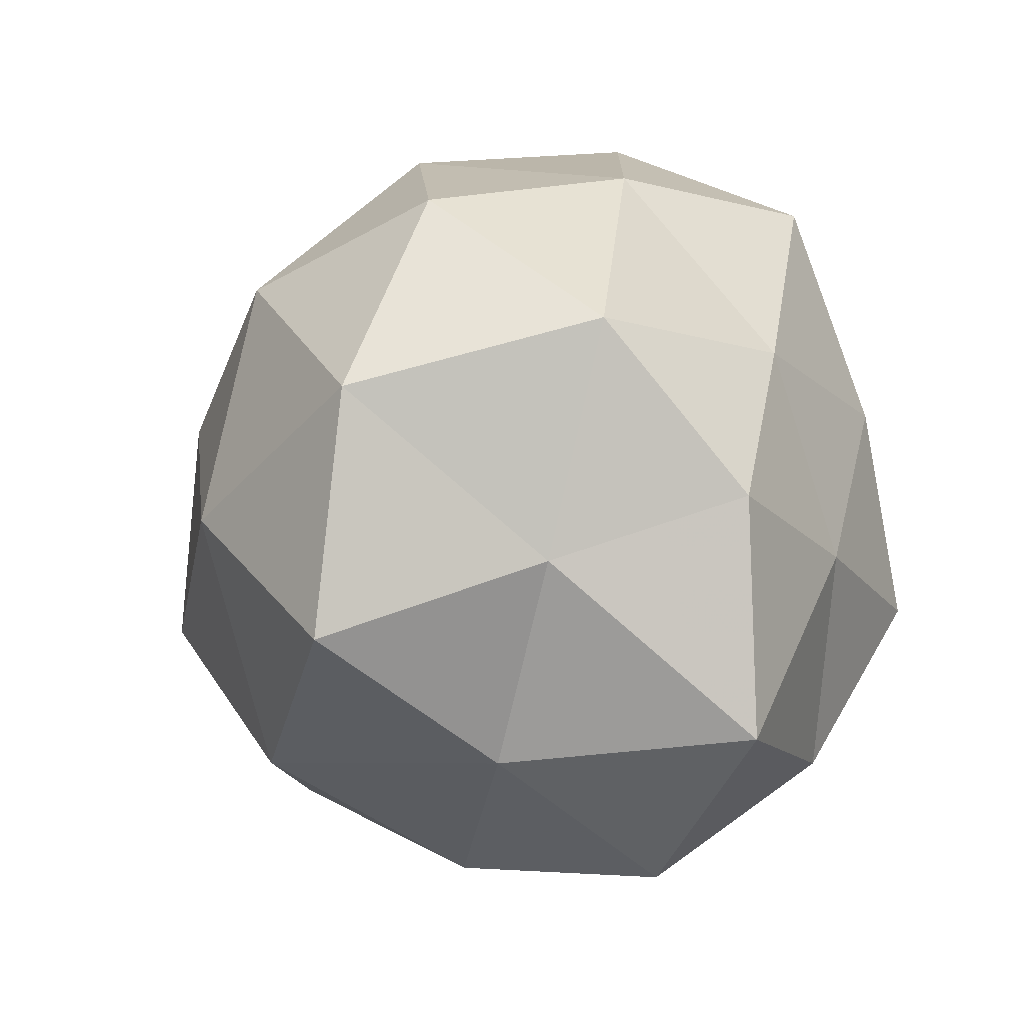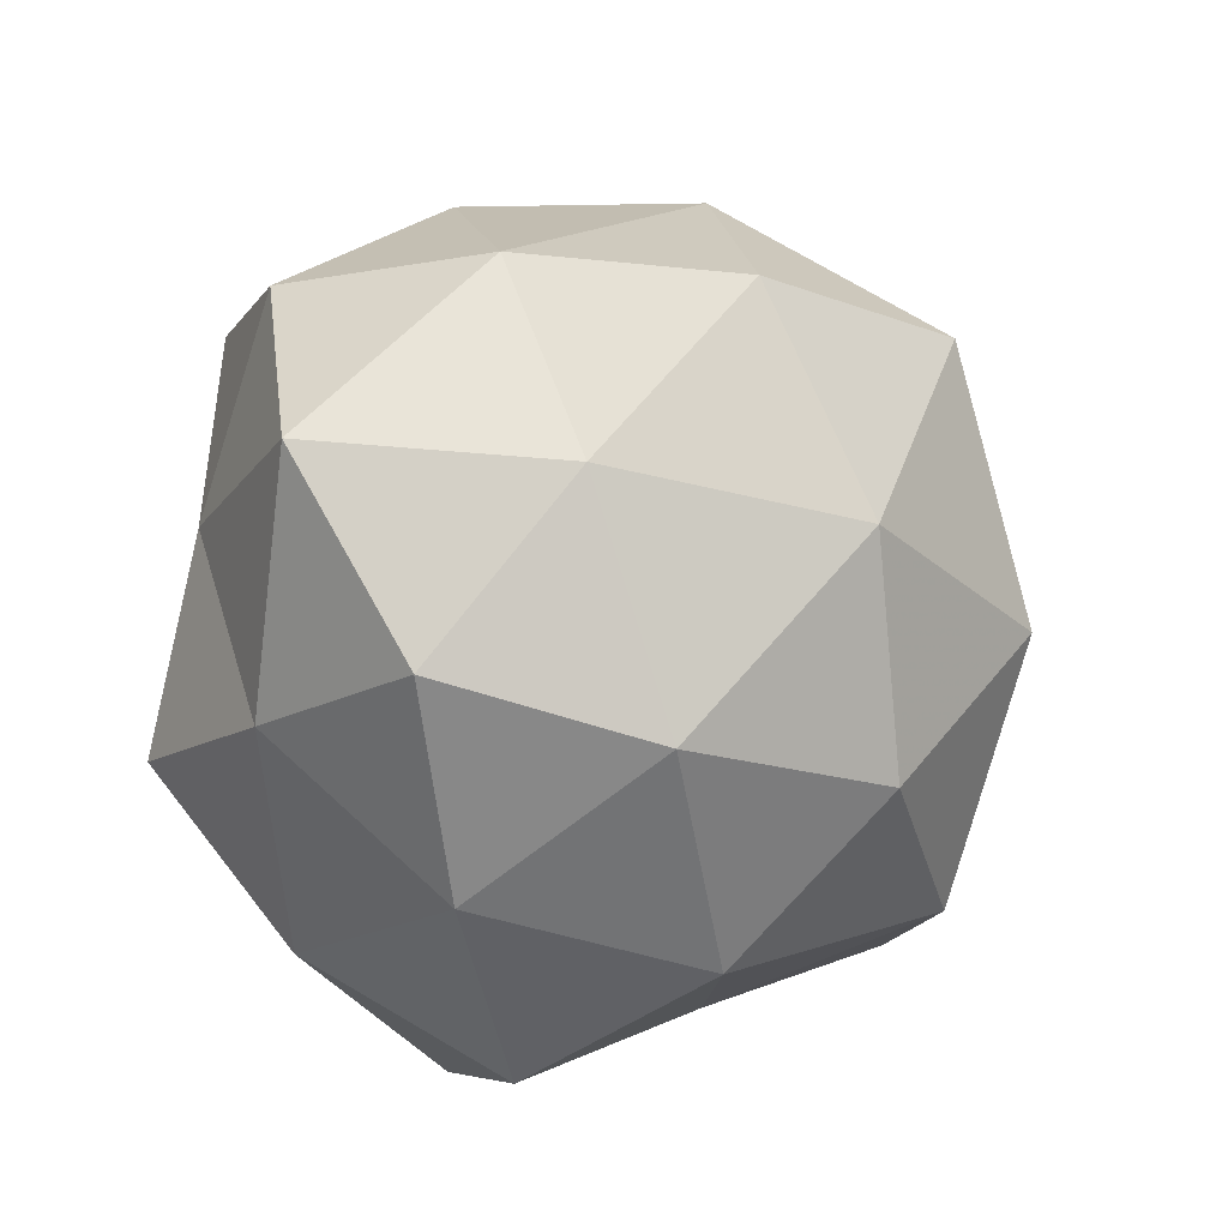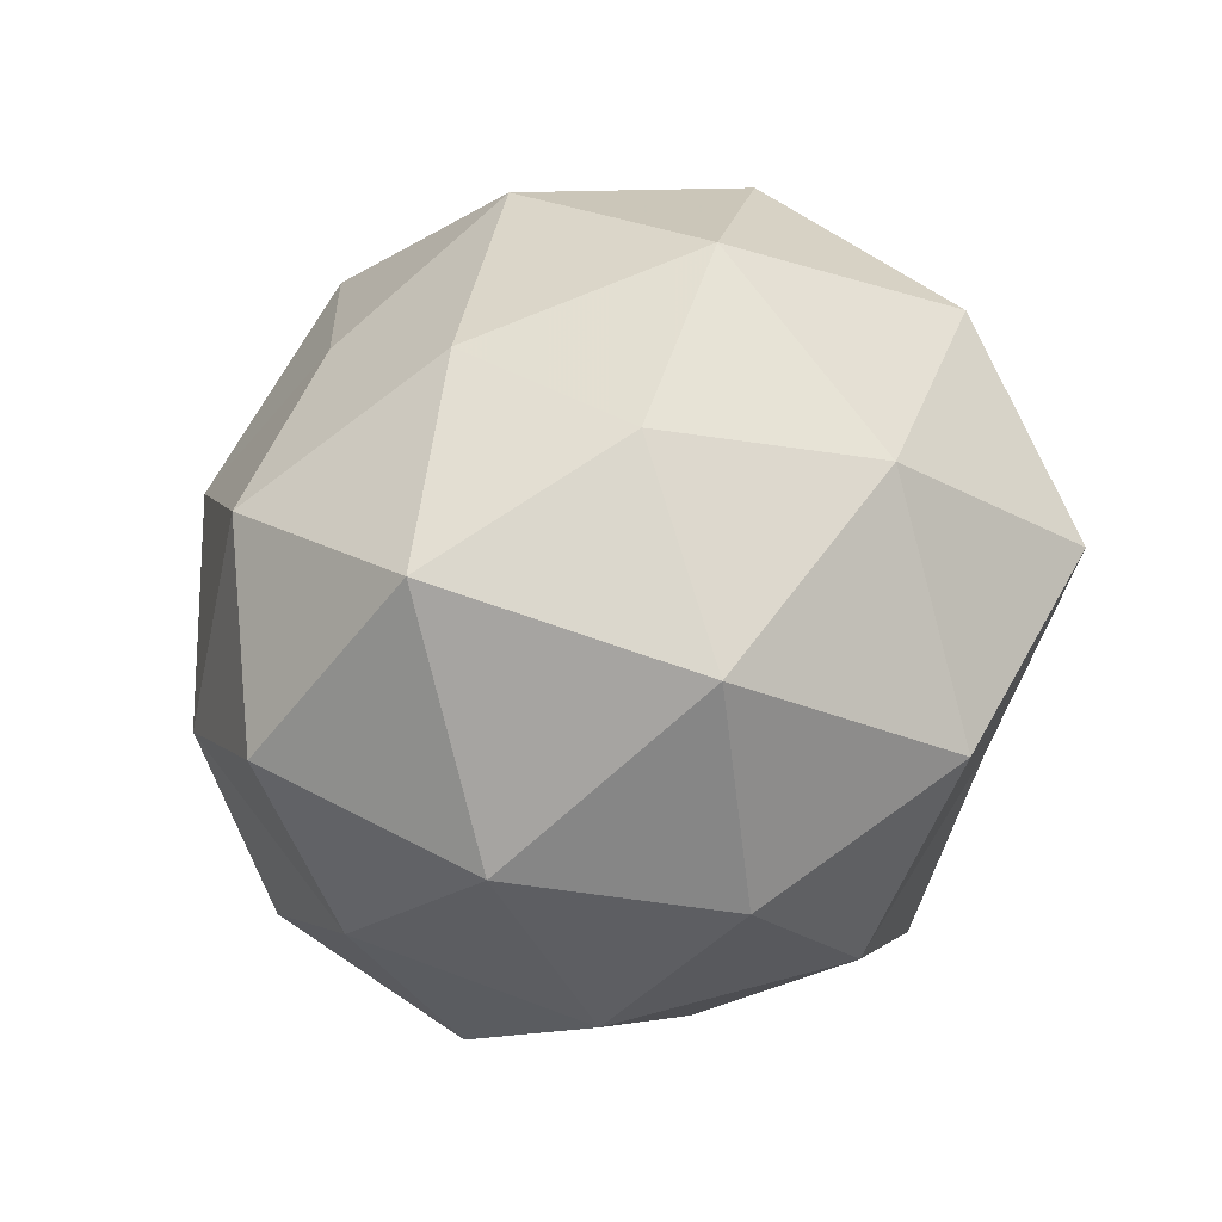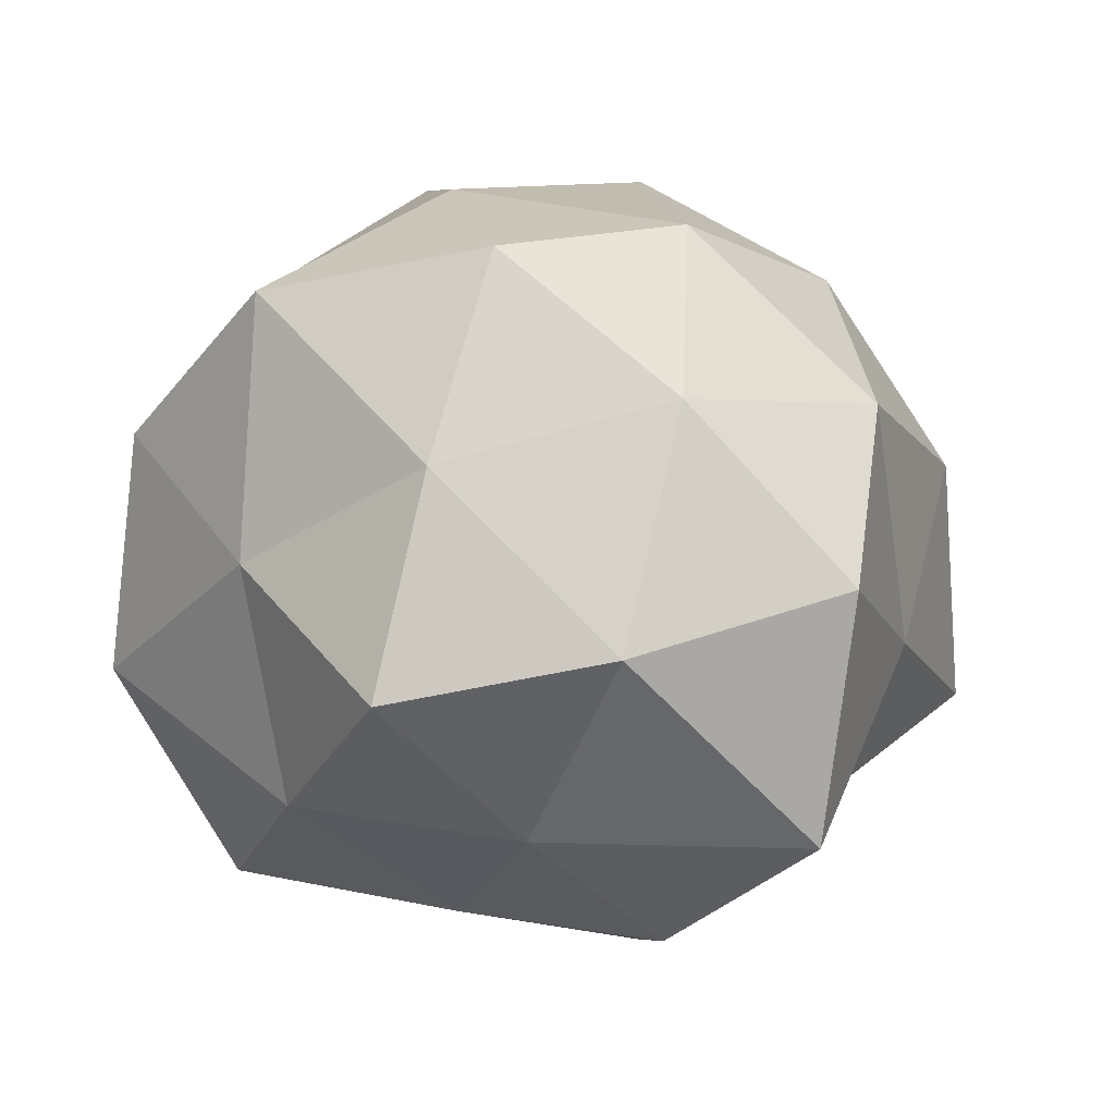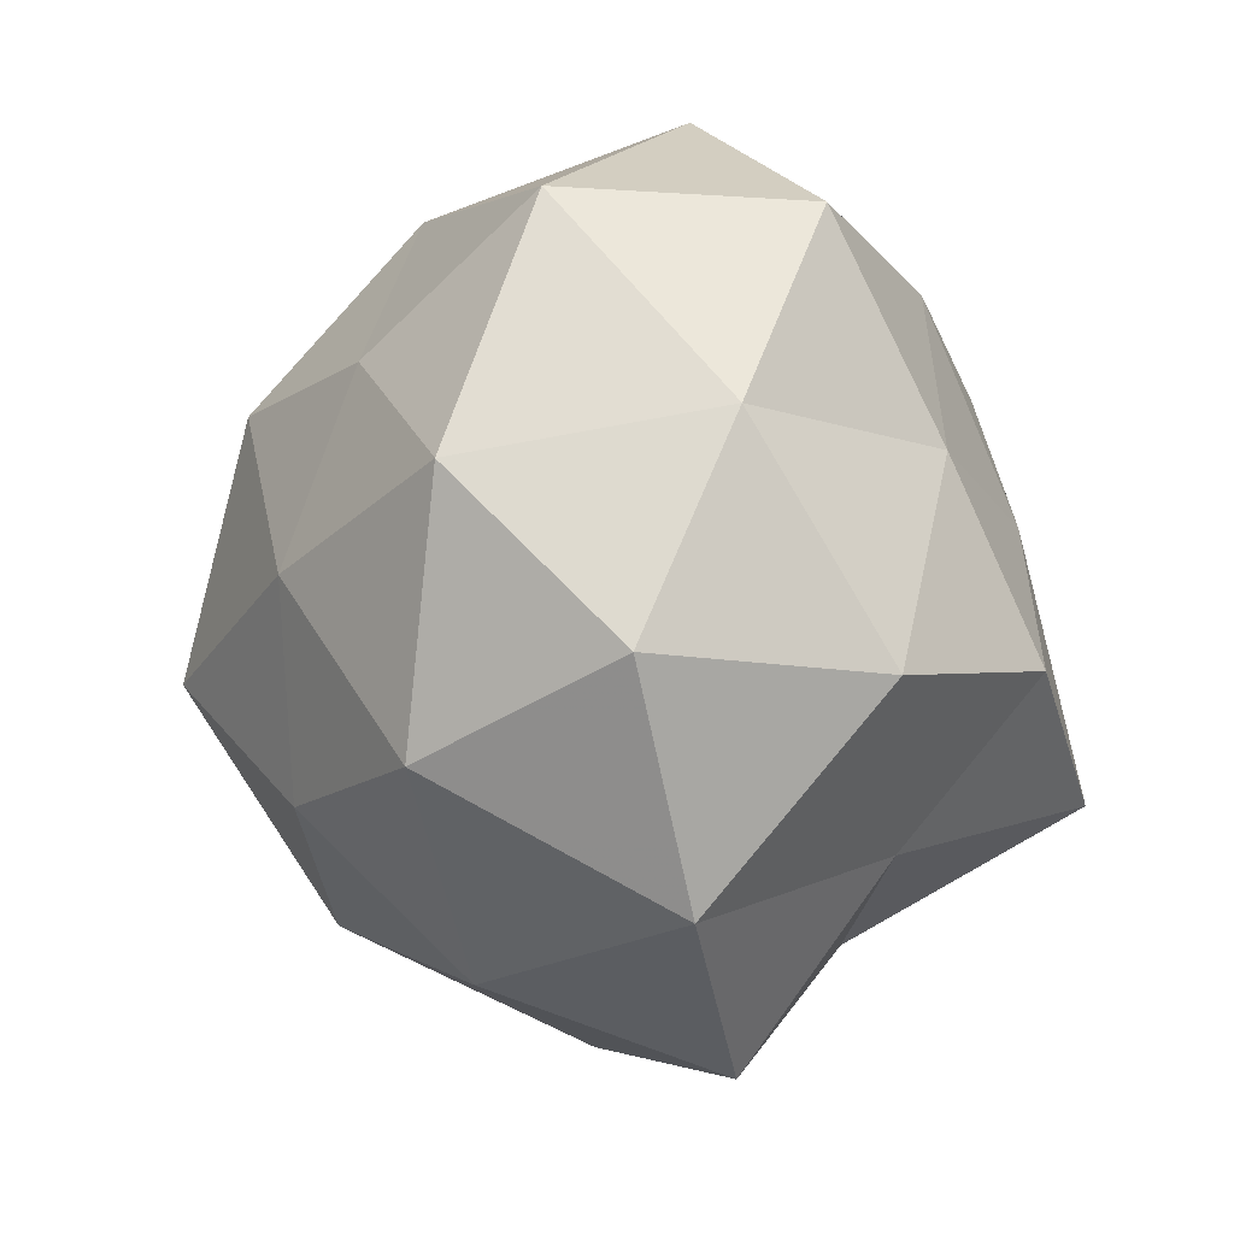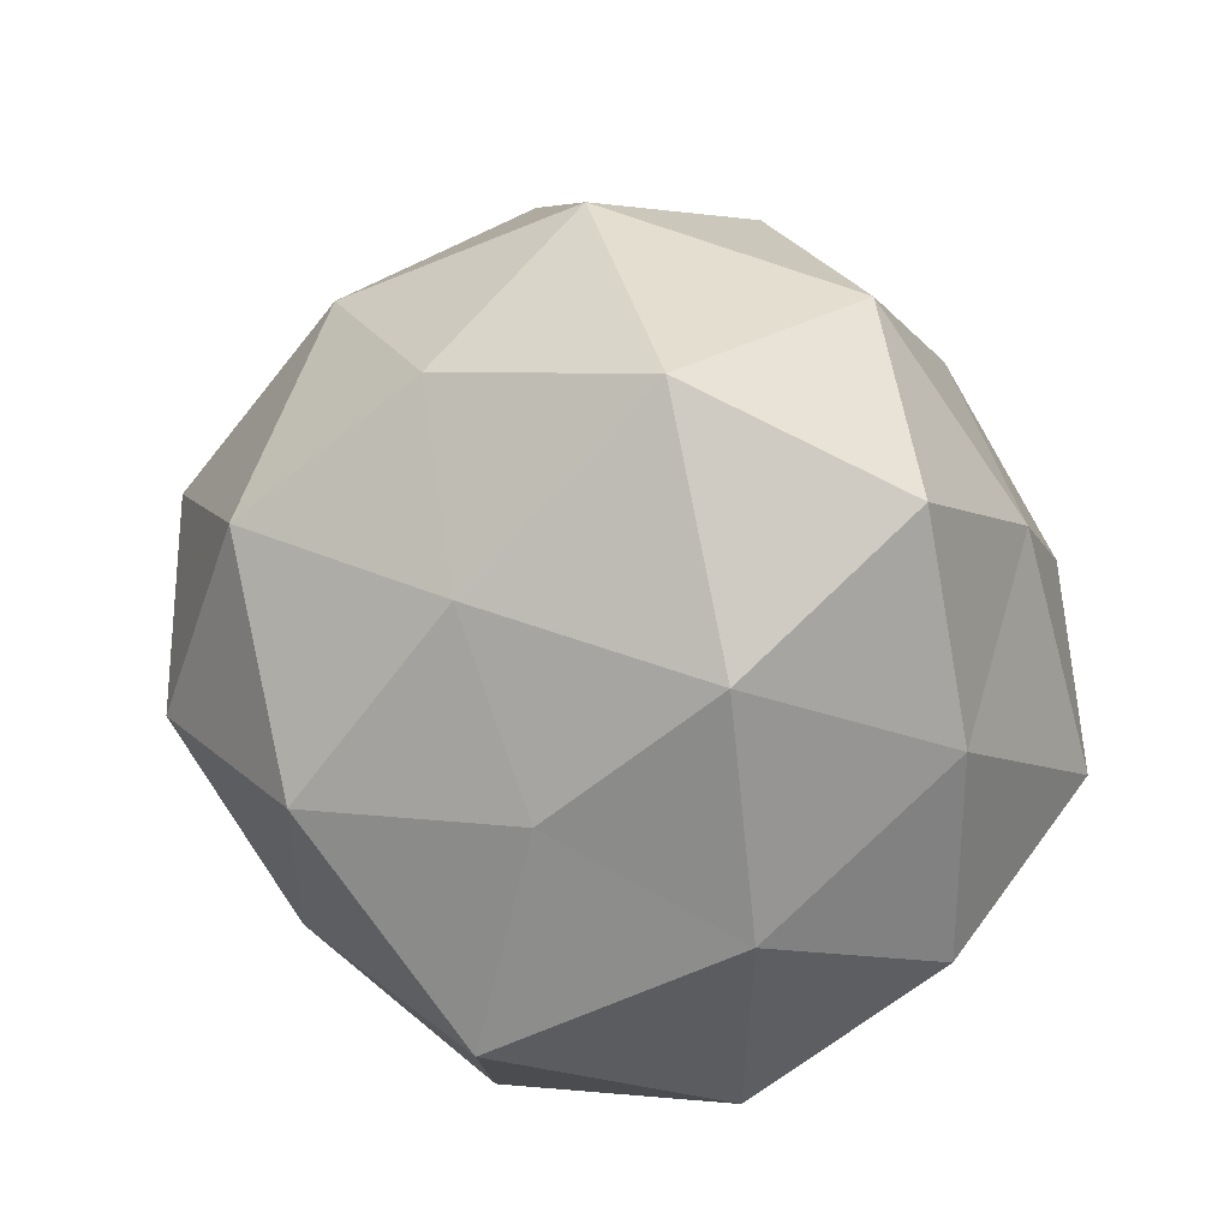
<metadata>
{"format":"obj","ext":"obj","renderer":"f3d","projection":"perspective","resolution":1024,"background":"white","views":[{"elev":22.2,"azim":120.3,"up":"+Y"},{"elev":-69.7,"azim":-48.7,"up":"+Y"},{"elev":-11.0,"azim":22.7,"up":"+Y"},{"elev":-48.5,"azim":-16.5,"up":"+Z"},{"elev":72.8,"azim":81.4,"up":"+Y"},{"elev":64.4,"azim":-125.6,"up":"+Z"}]}
</metadata>
<code>
v -0.03833 -0.00381 0.0005475
v -0.01654 -0.0233 -0.01889
v 0.01759 0.02493 0.0197
v 0.01702 0.02804 -0.01686
v -0.03168 -0.02335 -0.001715
v -0.001228 0.01656 0.02769
v -0.002191 0.02048 -0.02452
v 0.0288 -0.01109 -0.01308
v 0.0003691 -0.003516 0.03803
v 0.001775 -0.03214 -0.0146
v 0.03361 -0.01456 0.008442
v 0.001749 -0.02442 0.02689
v 0.02596 0.008323 -0.01652
v -0.003015 0.0347 -0.008106
v 0.03185 0.02314 0.0005717
v -0.01649 -0.02685 0.01452
v -0.01976 0.009178 -0.02682
v -0.0009513 0.002107 -0.03222
v -0.02376 0.03127 0.003575
v -0.02946 -0.0101 0.01704
v 0.03086 0.006815 0.01727
v 0.01433 0.01313 -0.03001
v -0.03152 0.01097 0.01277
v -0.01622 -0.01507 0.0312
v 0.01512 0.008147 0.02928
v -0.01917 0.004865 0.02935
v 0.02043 -0.02859 -0.004286
v 0.02091 -0.01095 0.02817
v 0.02111 -0.006464 -0.03476
v -0.02065 0.0282 -0.01779
v -0.02817 -0.006876 -0.0165
v 0.002201 -0.03422 0.006646
v 0.04056 0.003222 -0.00181
v 0.01816 -0.02654 0.01511
v 0.0005987 -0.01903 -0.03158
v -0.01694 -0.009612 -0.03259
v -0.03559 0.01424 -0.009955
v 0.01448 0.03526 0.002492
v 0.01844 -0.0248 -0.02398
v -0.002627 0.03336 0.01434
v -0.0163 0.02025 0.01926
v -0.01449 -0.03442 -0.003521
f 4 7 14
f 15 13 4
f 7 18 17
f 5 20 1
f 16 20 5
f 3 21 15
f 4 22 7
f 4 13 22
f 7 22 18
f 1 20 23
f 24 12 9
f 16 12 24
f 16 24 20
f 3 6 25
f 25 6 9
f 3 25 21
f 6 26 9
f 20 26 23
f 9 26 24
f 20 24 26
f 27 8 11
f 12 28 9
f 21 28 11
f 9 28 25
f 21 25 28
f 13 8 29
f 22 13 29
f 29 18 22
f 14 7 30
f 30 7 17
f 14 30 19
f 5 1 31
f 5 31 2
f 32 12 16
f 10 27 32
f 11 8 33
f 13 33 8
f 15 33 13
f 33 21 11
f 15 21 33
f 34 27 11
f 11 28 34
f 12 34 28
f 32 34 12
f 32 27 34
f 2 35 10
f 35 18 29
f 17 18 36
f 2 31 36
f 36 31 17
f 2 36 35
f 35 36 18
f 23 37 1
f 19 37 23
f 17 37 30
f 19 30 37
f 31 1 37
f 31 37 17
f 38 4 14
f 38 3 15
f 38 15 4
f 27 39 8
f 10 39 27
f 29 8 39
f 10 35 39
f 39 35 29
f 40 6 3
f 14 19 40
f 38 40 3
f 38 14 40
f 41 19 23
f 6 41 26
f 23 26 41
f 40 41 6
f 40 19 41
f 42 5 2
f 42 2 10
f 42 16 5
f 42 10 32
f 42 32 16

</code>
